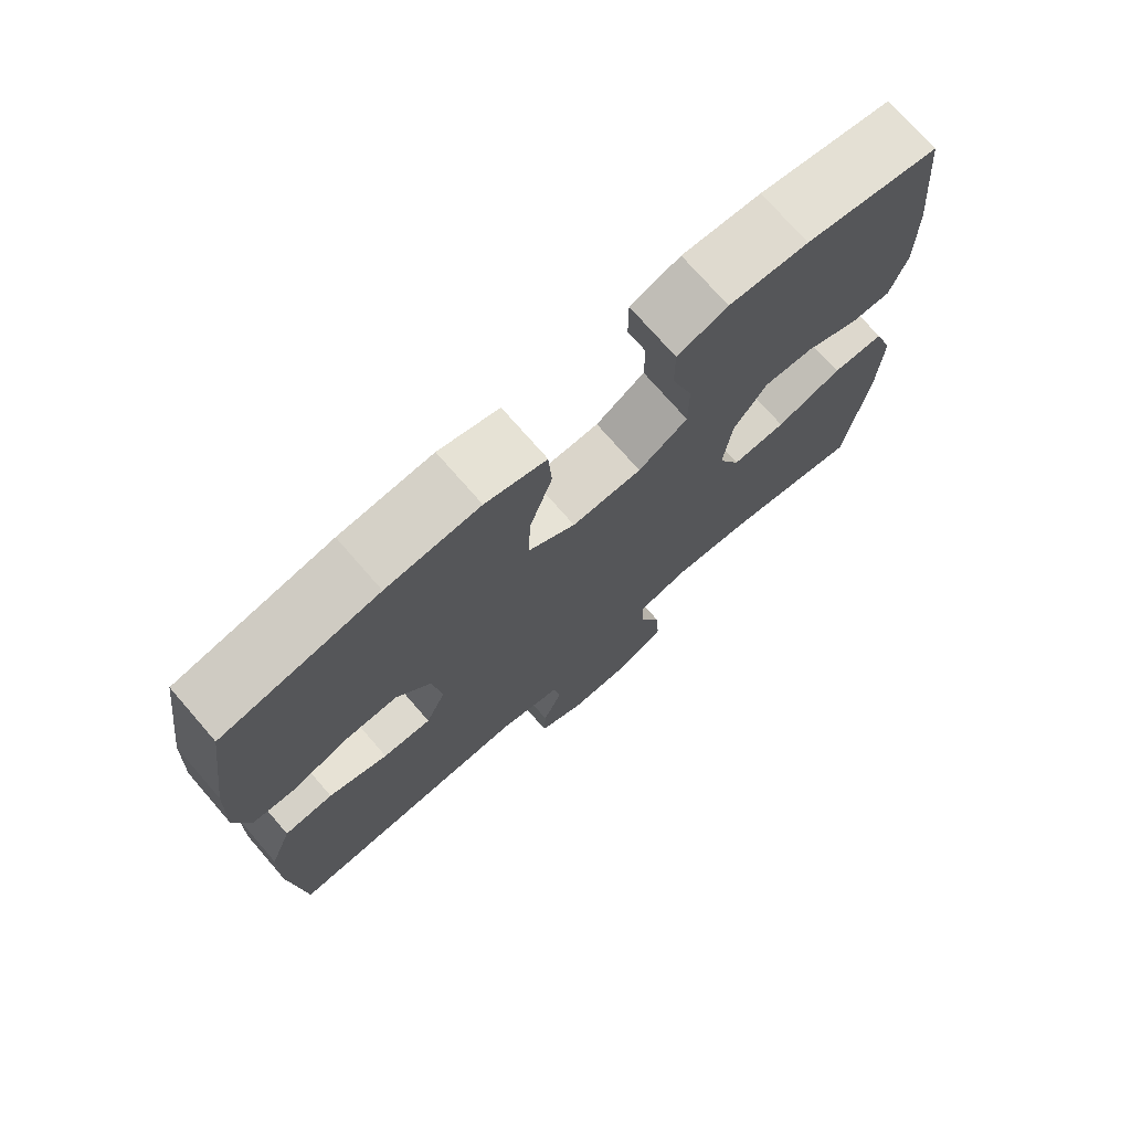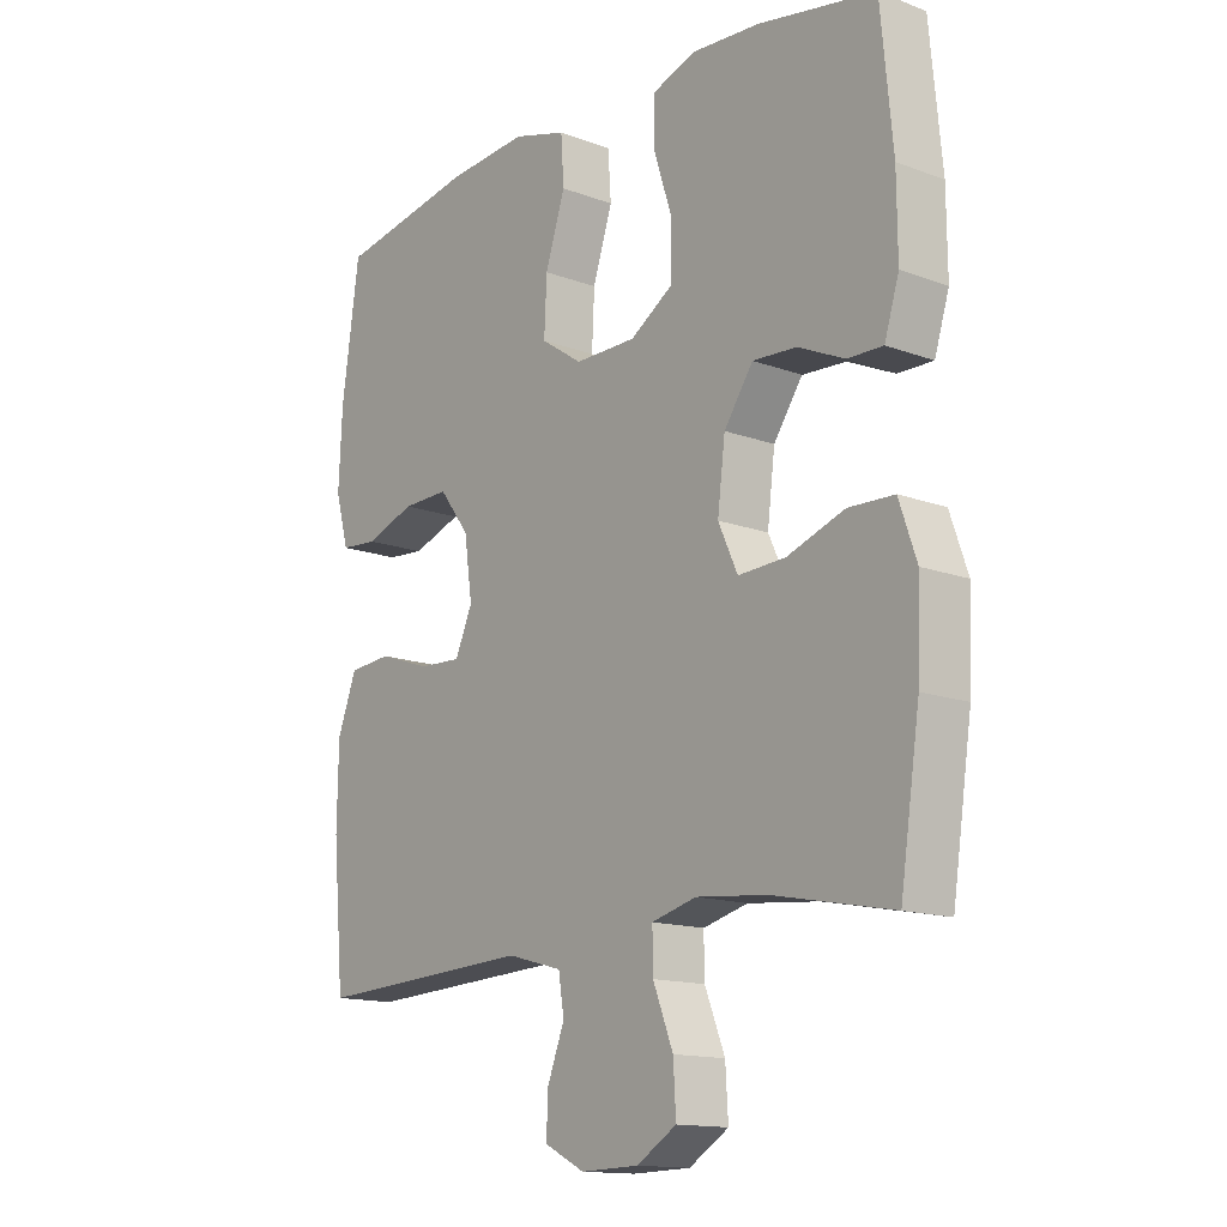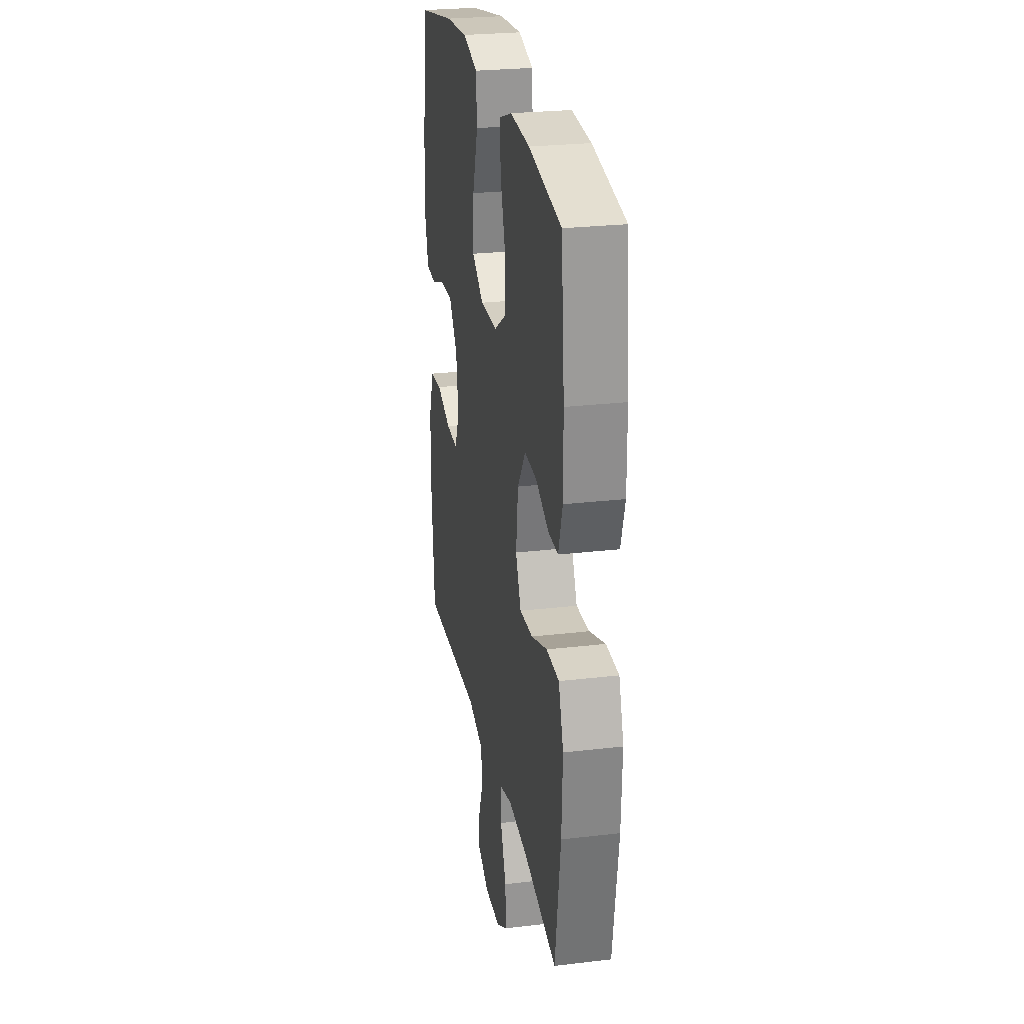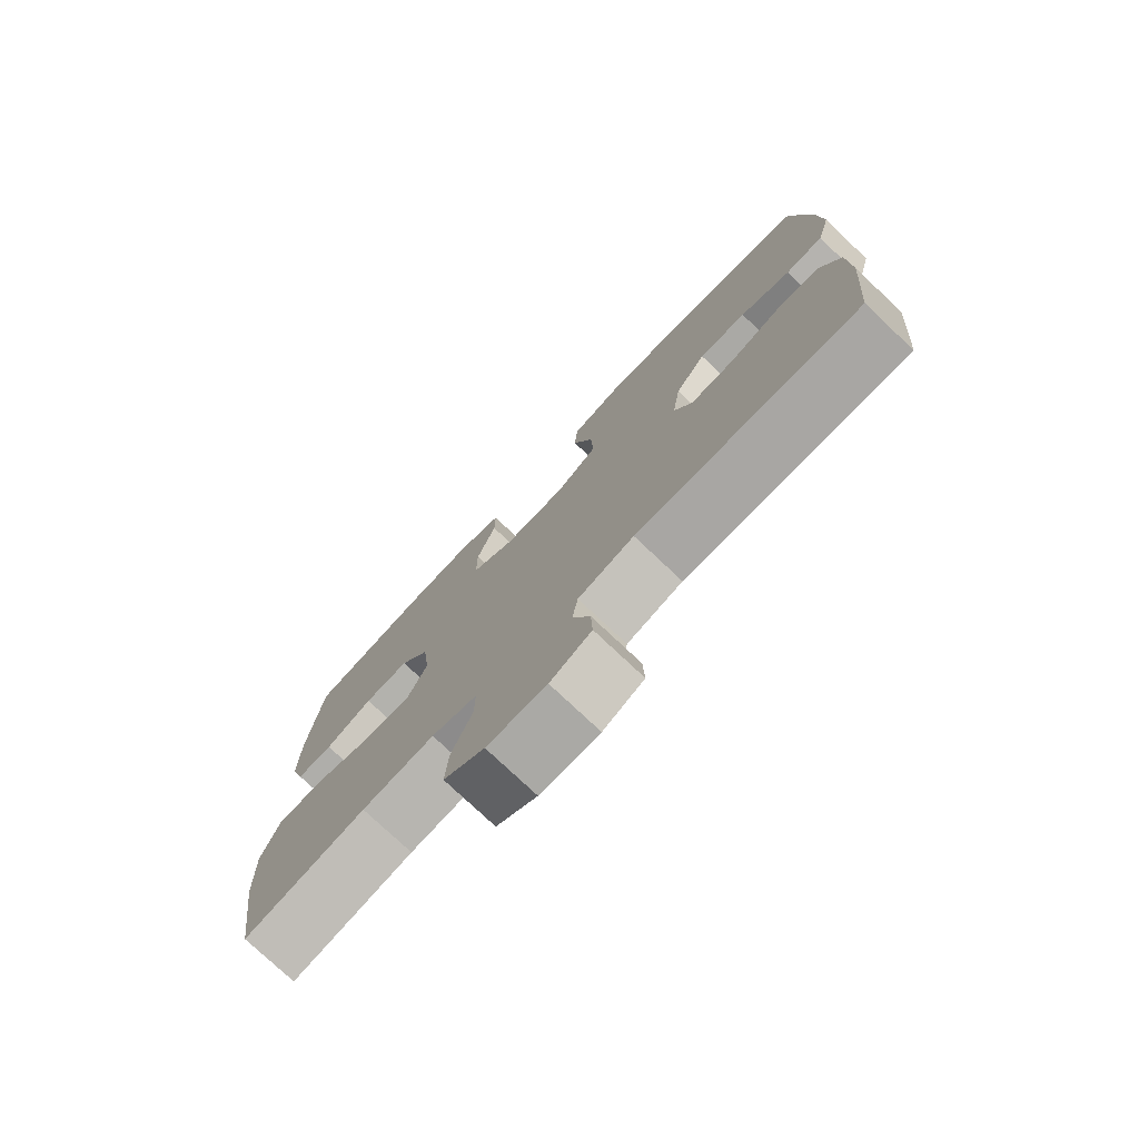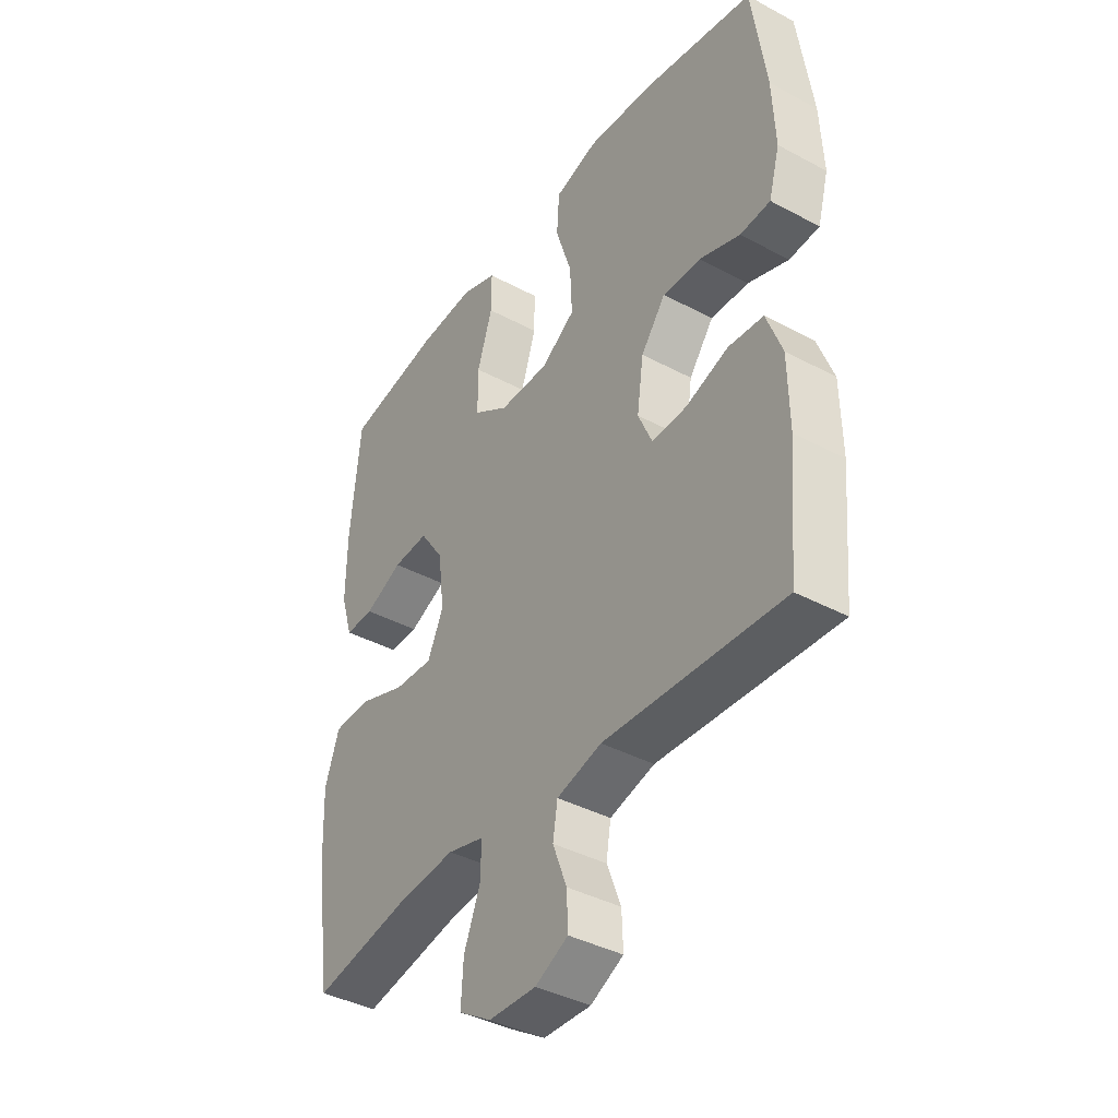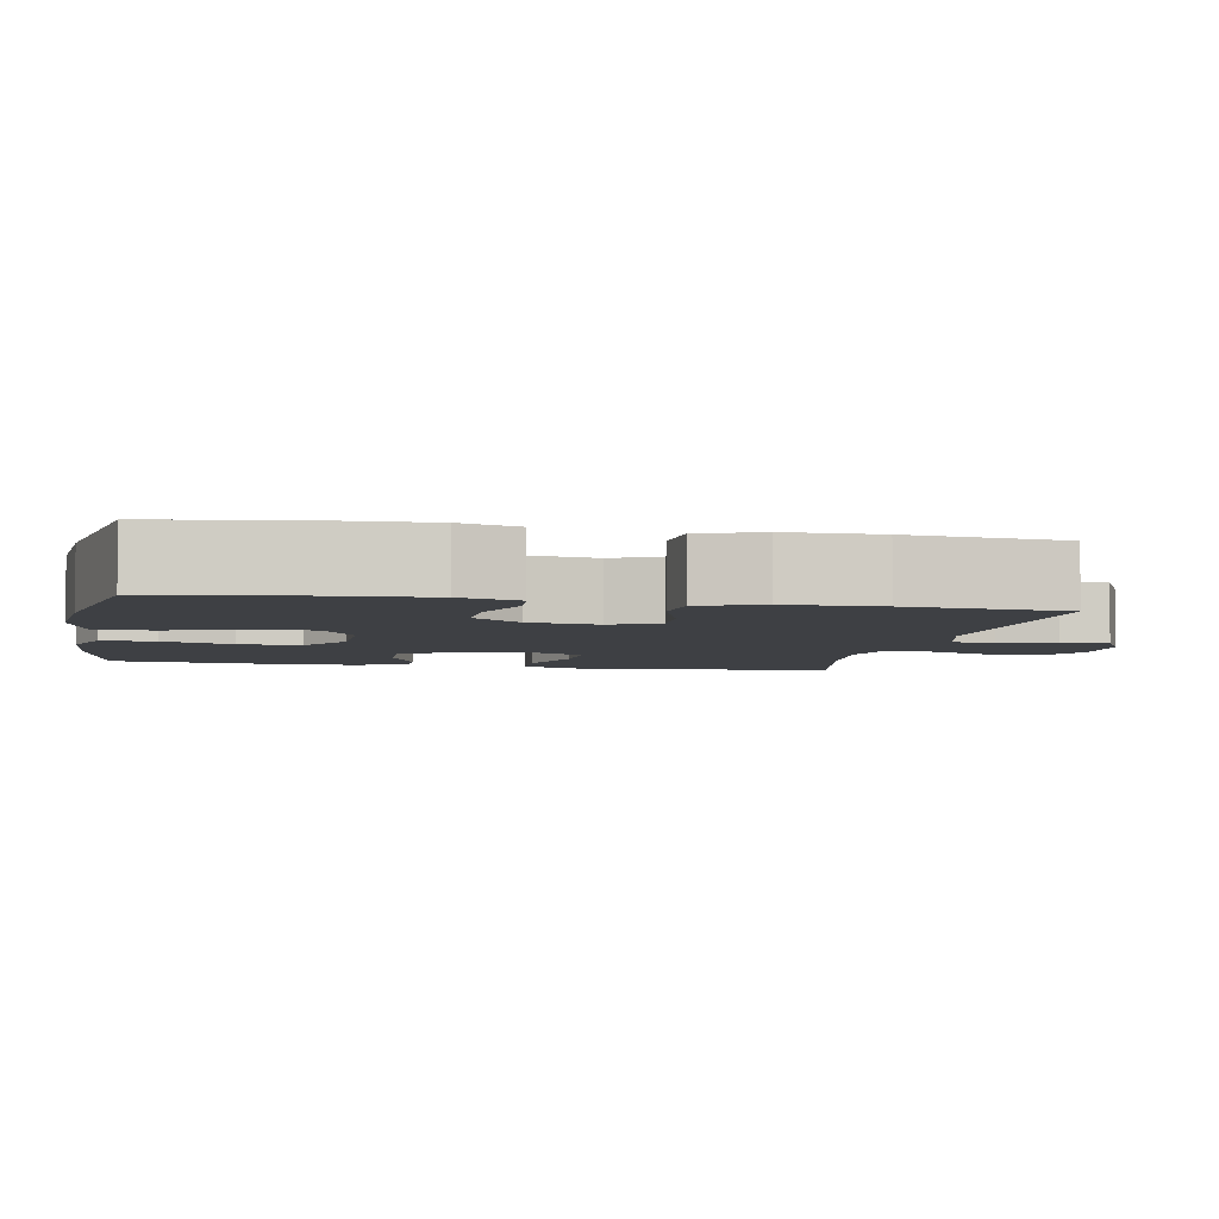
<metadata>
{"format":"obj","ext":"obj","renderer":"f3d","projection":"perspective","resolution":1024,"background":"white","views":[{"elev":73.8,"azim":139.0,"up":"+Z"},{"elev":-14.3,"azim":-129.2,"up":"+Z"},{"elev":26.1,"azim":-100.6,"up":"+Z"},{"elev":-76.8,"azim":46.6,"up":"+Z"},{"elev":-39.7,"azim":56.4,"up":"+Z"},{"elev":-4.9,"azim":79.0,"up":"+Y"}]}
</metadata>
<code>
o path6278
v -0.5209 0.0375 0.3234
v -0.5219 0.0375 0.2012
v -0.4979 0.0375 0.1238
v -0.4399 0.0375 0.1248
v -0.3637 0.0375 0.1594
v -0.2917 0.0375 0.1634
v -0.2439 0.0375 0.09372
v -0.2314 0.0375 -0.007612
v -0.2633 0.0375 -0.07722
v -0.3408 0.0375 -0.07321
v -0.4352 0.0375 -0.03962
v -0.51 0.0375 -0.04193
v -0.5387 0.0375 -0.1255
v -0.5336 0.0375 -0.2551
v -0.5013 0.0375 -0.4724
v -0.3054 0.0375 -0.434
v -0.1892 0.0375 -0.4228
v -0.1156 0.0375 -0.4423
v -0.1165 0.0375 -0.5051
v -0.1496 0.0375 -0.5892
v -0.154 0.0375 -0.6642
v -0.08879 0.0375 -0.7049
v 0.006588 0.0375 -0.7076
v 0.07259 0.0375 -0.6742
v 0.07014 0.0375 -0.6102
v 0.04197 0.0375 -0.5367
v 0.05125 0.0375 -0.4785
v 0.1414 0.0375 -0.4538
v 0.5004 0.0375 -0.4724
v 0.5192 0.0375 -0.26
v 0.5171 0.0375 -0.1326
v 0.4856 0.0375 -0.04874
v 0.4154 0.0375 -0.04269
v 0.3295 0.0375 -0.07199
v 0.2597 0.0375 -0.07504
v 0.2311 0.0375 -0.01022
v 0.2444 0.0375 0.08405
v 0.2939 0.0375 0.1494
v 0.3705 0.0375 0.1473
v 0.4521 0.0375 0.1183
v 0.513 0.0375 0.1229
v 0.535 0.0375 0.2028
v 0.5292 0.0375 0.3251
v 0.5004 0.0375 0.5295
v 0.2763 0.0375 0.5716
v 0.1422 0.0375 0.5825
v 0.05454 0.0375 0.5572
v 0.04958 0.0375 0.4814
v 0.08205 0.0375 0.3812
v 0.08626 0.0375 0.2931
v 0.01778 0.0375 0.2472
v -0.08289 0.0375 0.2482
v -0.154 0.0375 0.2944
v -0.1542 0.0375 0.3788
v -0.1238 0.0375 0.4737
v -0.1236 0.0375 0.546
v -0.1959 0.0375 0.572
v -0.3096 0.0375 0.5647
v -0.5013 0.0375 0.5295
v -0.5209 -0.0375 0.3234
v -0.5219 -0.0375 0.2012
v -0.4979 -0.0375 0.1238
v -0.4399 -0.0375 0.1248
v -0.3637 -0.0375 0.1594
v -0.2917 -0.0375 0.1634
v -0.2439 -0.0375 0.09372
v -0.2314 -0.0375 -0.007612
v -0.2633 -0.0375 -0.07722
v -0.3408 -0.0375 -0.07321
v -0.4352 -0.0375 -0.03962
v -0.51 -0.0375 -0.04193
v -0.5387 -0.0375 -0.1255
v -0.5336 -0.0375 -0.2551
v -0.5013 -0.0375 -0.4724
v -0.3054 -0.0375 -0.434
v -0.1892 -0.0375 -0.4228
v -0.1156 -0.0375 -0.4423
v -0.1165 -0.0375 -0.5051
v -0.1496 -0.0375 -0.5892
v -0.154 -0.0375 -0.6642
v -0.08879 -0.0375 -0.7049
v 0.006588 -0.0375 -0.7076
v 0.07259 -0.0375 -0.6742
v 0.07014 -0.0375 -0.6102
v 0.04197 -0.0375 -0.5367
v 0.05125 -0.0375 -0.4785
v 0.1414 -0.0375 -0.4538
v 0.5004 -0.0375 -0.4724
v 0.5192 -0.0375 -0.26
v 0.5171 -0.0375 -0.1326
v 0.4856 -0.0375 -0.04874
v 0.4154 -0.0375 -0.04269
v 0.3295 -0.0375 -0.07199
v 0.2597 -0.0375 -0.07504
v 0.2311 -0.0375 -0.01022
v 0.2444 -0.0375 0.08405
v 0.2939 -0.0375 0.1494
v 0.3705 -0.0375 0.1473
v 0.4521 -0.0375 0.1183
v 0.513 -0.0375 0.1229
v 0.535 -0.0375 0.2028
v 0.5292 -0.0375 0.3251
v 0.5004 -0.0375 0.5295
v 0.2763 -0.0375 0.5716
v 0.1422 -0.0375 0.5825
v 0.05454 -0.0375 0.5572
v 0.04958 -0.0375 0.4814
v 0.08205 -0.0375 0.3812
v 0.08626 -0.0375 0.2931
v 0.01778 -0.0375 0.2472
v -0.08289 -0.0375 0.2482
v -0.154 -0.0375 0.2944
v -0.1542 -0.0375 0.3788
v -0.1238 -0.0375 0.4737
v -0.1236 -0.0375 0.546
v -0.1959 -0.0375 0.572
v -0.3096 -0.0375 0.5647
v -0.5013 -0.0375 0.5295
v -0.51 0.0375 -0.04193
v -0.51 0.0375 -0.04193
v -0.5387 0.0375 -0.1255
v -0.5336 0.0375 -0.2551
v -0.5209 0.0375 0.3234
v -0.5219 0.0375 0.2012
v -0.4979 0.0375 0.1238
v -0.4979 0.0375 0.1238
v -0.4352 0.0375 -0.03962
v -0.5013 0.0375 -0.4724
v -0.5013 0.0375 -0.4724
v -0.5013 0.0375 0.5295
v -0.5013 0.0375 0.5295
v -0.4399 0.0375 0.1248
v -0.3637 0.0375 0.1594
v -0.3408 0.0375 -0.07321
v -0.3096 0.0375 0.5647
v -0.3054 0.0375 -0.434
v -0.2917 0.0375 0.1634
v -0.2633 0.0375 -0.07722
v -0.2633 0.0375 -0.07722
v -0.1959 0.0375 0.572
v -0.1892 0.0375 -0.4228
v -0.2439 0.0375 0.09372
v -0.2314 0.0375 -0.007612
v -0.1236 0.0375 0.546
v -0.1236 0.0375 0.546
v -0.154 0.0375 0.2944
v -0.1542 0.0375 0.3788
v -0.1156 0.0375 -0.4423
v -0.1156 0.0375 -0.4423
v -0.1238 0.0375 0.4737
v -0.1496 0.0375 -0.5892
v -0.154 0.0375 -0.6642
v -0.154 0.0375 -0.6642
v -0.08879 0.0375 -0.7049
v -0.08289 0.0375 0.2482
v -0.1165 0.0375 -0.5051
v 0.006588 0.0375 -0.7076
v 0.01778 0.0375 0.2472
v 0.07259 0.0375 -0.6742
v 0.07259 0.0375 -0.6742
v 0.08626 0.0375 0.2931
v 0.04197 0.0375 -0.5367
v 0.05125 0.0375 -0.4785
v 0.05125 0.0375 -0.4785
v 0.07014 0.0375 -0.6102
v 0.05454 0.0375 0.5572
v 0.05454 0.0375 0.5572
v 0.04958 0.0375 0.4814
v 0.08205 0.0375 0.3812
v 0.1414 0.0375 -0.4538
v 0.1422 0.0375 0.5825
v 0.2763 0.0375 0.5716
v 0.2311 0.0375 -0.01022
v 0.2444 0.0375 0.08405
v 0.2597 0.0375 -0.07504
v 0.2597 0.0375 -0.07504
v 0.2939 0.0375 0.1494
v 0.3295 0.0375 -0.07199
v 0.3705 0.0375 0.1473
v 0.4154 0.0375 -0.04269
v 0.4521 0.0375 0.1183
v 0.5004 0.0375 0.5295
v 0.5004 0.0375 0.5295
v 0.4856 0.0375 -0.04874
v 0.4856 0.0375 -0.04874
v 0.513 0.0375 0.1229
v 0.513 0.0375 0.1229
v 0.5004 0.0375 -0.4724
v 0.5004 0.0375 -0.4724
v 0.5171 0.0375 -0.1326
v 0.5192 0.0375 -0.26
v 0.535 0.0375 0.2028
v 0.5292 0.0375 0.3251
v -0.51 -0.0375 -0.04193
v -0.51 -0.0375 -0.04193
v -0.5387 -0.0375 -0.1255
v -0.5336 -0.0375 -0.2551
v -0.5209 -0.0375 0.3234
v -0.5219 -0.0375 0.2012
v -0.4979 -0.0375 0.1238
v -0.4979 -0.0375 0.1238
v -0.4352 -0.0375 -0.03962
v -0.5013 -0.0375 -0.4724
v -0.5013 -0.0375 -0.4724
v -0.5013 -0.0375 0.5295
v -0.5013 -0.0375 0.5295
v -0.4399 -0.0375 0.1248
v -0.3637 -0.0375 0.1594
v -0.3408 -0.0375 -0.07321
v -0.3096 -0.0375 0.5647
v -0.3054 -0.0375 -0.434
v -0.2917 -0.0375 0.1634
v -0.2633 -0.0375 -0.07722
v -0.2633 -0.0375 -0.07722
v -0.1959 -0.0375 0.572
v -0.1892 -0.0375 -0.4228
v -0.2439 -0.0375 0.09372
v -0.2314 -0.0375 -0.007612
v -0.1236 -0.0375 0.546
v -0.1236 -0.0375 0.546
v -0.154 -0.0375 0.2944
v -0.1542 -0.0375 0.3788
v -0.1156 -0.0375 -0.4423
v -0.1156 -0.0375 -0.4423
v -0.1238 -0.0375 0.4737
v -0.1496 -0.0375 -0.5892
v -0.154 -0.0375 -0.6642
v -0.154 -0.0375 -0.6642
v -0.08879 -0.0375 -0.7049
v -0.08289 -0.0375 0.2482
v -0.1165 -0.0375 -0.5051
v 0.006588 -0.0375 -0.7076
v 0.01778 -0.0375 0.2472
v 0.07259 -0.0375 -0.6742
v 0.07259 -0.0375 -0.6742
v 0.08626 -0.0375 0.2931
v 0.04197 -0.0375 -0.5367
v 0.05125 -0.0375 -0.4785
v 0.05125 -0.0375 -0.4785
v 0.07014 -0.0375 -0.6102
v 0.05454 -0.0375 0.5572
v 0.05454 -0.0375 0.5572
v 0.04958 -0.0375 0.4814
v 0.08205 -0.0375 0.3812
v 0.1414 -0.0375 -0.4538
v 0.1422 -0.0375 0.5825
v 0.2763 -0.0375 0.5716
v 0.2311 -0.0375 -0.01022
v 0.2444 -0.0375 0.08405
v 0.2597 -0.0375 -0.07504
v 0.2597 -0.0375 -0.07504
v 0.2939 -0.0375 0.1494
v 0.3295 -0.0375 -0.07199
v 0.3705 -0.0375 0.1473
v 0.4154 -0.0375 -0.04269
v 0.4521 -0.0375 0.1183
v 0.5004 -0.0375 0.5295
v 0.5004 -0.0375 0.5295
v 0.4856 -0.0375 -0.04874
v 0.4856 -0.0375 -0.04874
v 0.513 -0.0375 0.1229
v 0.513 -0.0375 0.1229
v 0.5004 -0.0375 -0.4724
v 0.5004 -0.0375 -0.4724
v 0.5171 -0.0375 -0.1326
v 0.5192 -0.0375 -0.26
v 0.535 -0.0375 0.2028
v 0.5292 -0.0375 0.3251
f 247 252 268
f 255 265 259
f 250 213 223
f 194 196 202
f 244 246 243
f 211 197 203
f 248 218 250
f 219 215 225
f 238 231 237
f 205 198 210
f 243 246 241
f 225 215 222
f 229 226 227
f 210 198 222
f 226 237 231
f 211 209 197
f 247 244 252
f 267 254 256
f 266 245 263
f 267 256 261
f 252 254 268
f 250 223 238
f 198 212 222
f 223 231 238
f 257 247 268
f 237 229 232
f 213 211 216
f 202 196 209
f 250 266 253
f 209 211 213
f 244 236 252
f 265 253 266
f 237 226 229
f 199 208 198
f 253 265 255
f 236 249 252
f 217 221 212
f 212 198 208
f 233 249 236
f 230 217 218
f 215 210 222
f 207 199 200
f 237 232 240
f 230 218 233
f 233 218 248
f 268 254 267
f 221 217 230
f 246 244 247
f 240 232 234
f 197 209 196
f 266 250 245
f 250 238 245
f 233 248 249
f 222 212 221
f 218 213 250
f 208 199 207
f 223 213 216
f 120 13 72 195
f 13 14 73 72
f 1 2 61 60
f 2 126 201 61
f 11 12 71 70
f 14 129 204 73
f 131 1 60 206
f 3 4 63 62
f 4 5 64 63
f 10 11 70 69
f 58 59 118 117
f 15 16 75 74
f 5 6 65 64
f 139 10 69 214
f 57 58 117 116
f 16 17 76 75
f 6 7 66 65
f 8 9 68 67
f 7 8 67 66
f 145 57 116 220
f 53 54 113 112
f 17 149 224 76
f 55 56 115 114
f 54 55 114 113
f 20 153 228 79
f 21 22 81 80
f 52 53 112 111
f 19 20 79 78
f 18 19 78 77
f 22 23 82 81
f 51 52 111 110
f 23 160 235 82
f 50 51 110 109
f 26 164 239 85
f 25 26 85 84
f 24 25 84 83
f 167 48 107 242
f 48 49 108 107
f 27 28 87 86
f 46 47 106 105
f 49 50 109 108
f 45 46 105 104
f 36 37 96 95
f 176 36 95 251
f 37 38 97 96
f 34 35 94 93
f 38 39 98 97
f 33 34 93 92
f 39 40 99 98
f 183 45 104 258
f 185 33 92 260
f 40 187 262 99
f 28 189 264 87
f 31 32 91 90
f 30 31 90 89
f 29 30 89 88
f 41 42 101 100
f 43 44 103 102
f 42 43 102 101
f 172 193 177
f 180 184 190
f 175 148 138
f 119 127 121
f 169 168 171
f 136 128 122
f 173 175 143
f 144 150 140
f 163 162 156
f 130 135 123
f 168 166 171
f 150 147 140
f 154 152 151
f 135 147 123
f 151 156 162
f 136 122 134
f 172 177 169
f 192 181 179
f 191 188 170
f 192 186 181
f 177 193 179
f 175 163 148
f 123 147 137
f 148 163 156
f 182 193 172
f 162 157 154
f 138 141 136
f 127 134 121
f 175 178 191
f 134 138 136
f 169 177 161
f 190 191 178
f 162 154 151
f 124 123 133
f 178 180 190
f 161 177 174
f 142 137 146
f 137 133 123
f 158 161 174
f 155 143 142
f 140 147 135
f 132 125 124
f 162 165 157
f 155 158 143
f 158 173 143
f 193 192 179
f 146 155 142
f 171 172 169
f 165 159 157
f 122 121 134
f 191 170 175
f 175 170 163
f 158 174 173
f 147 146 137
f 143 175 138
f 133 132 124
f 148 141 138

</code>
